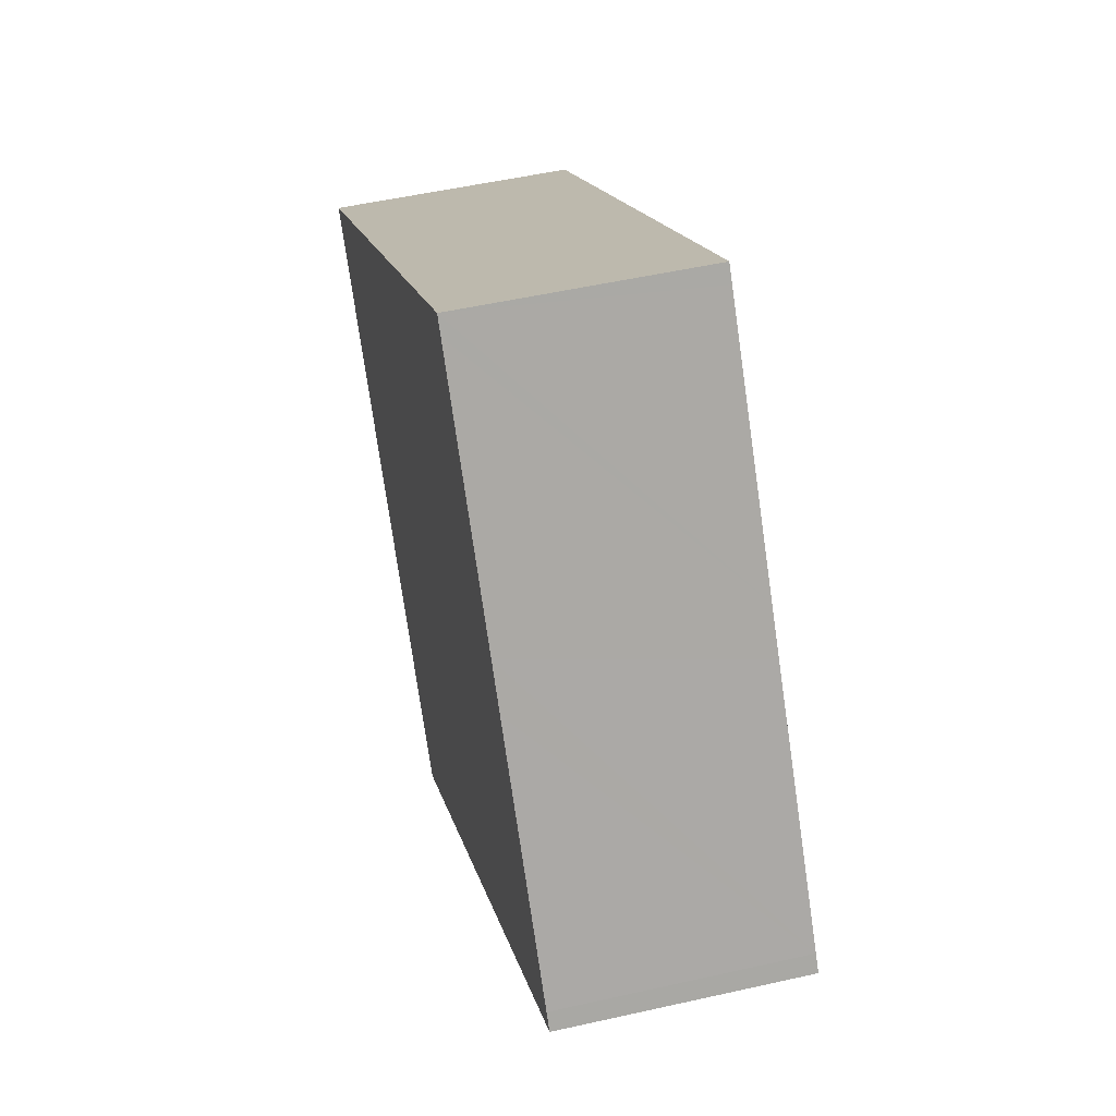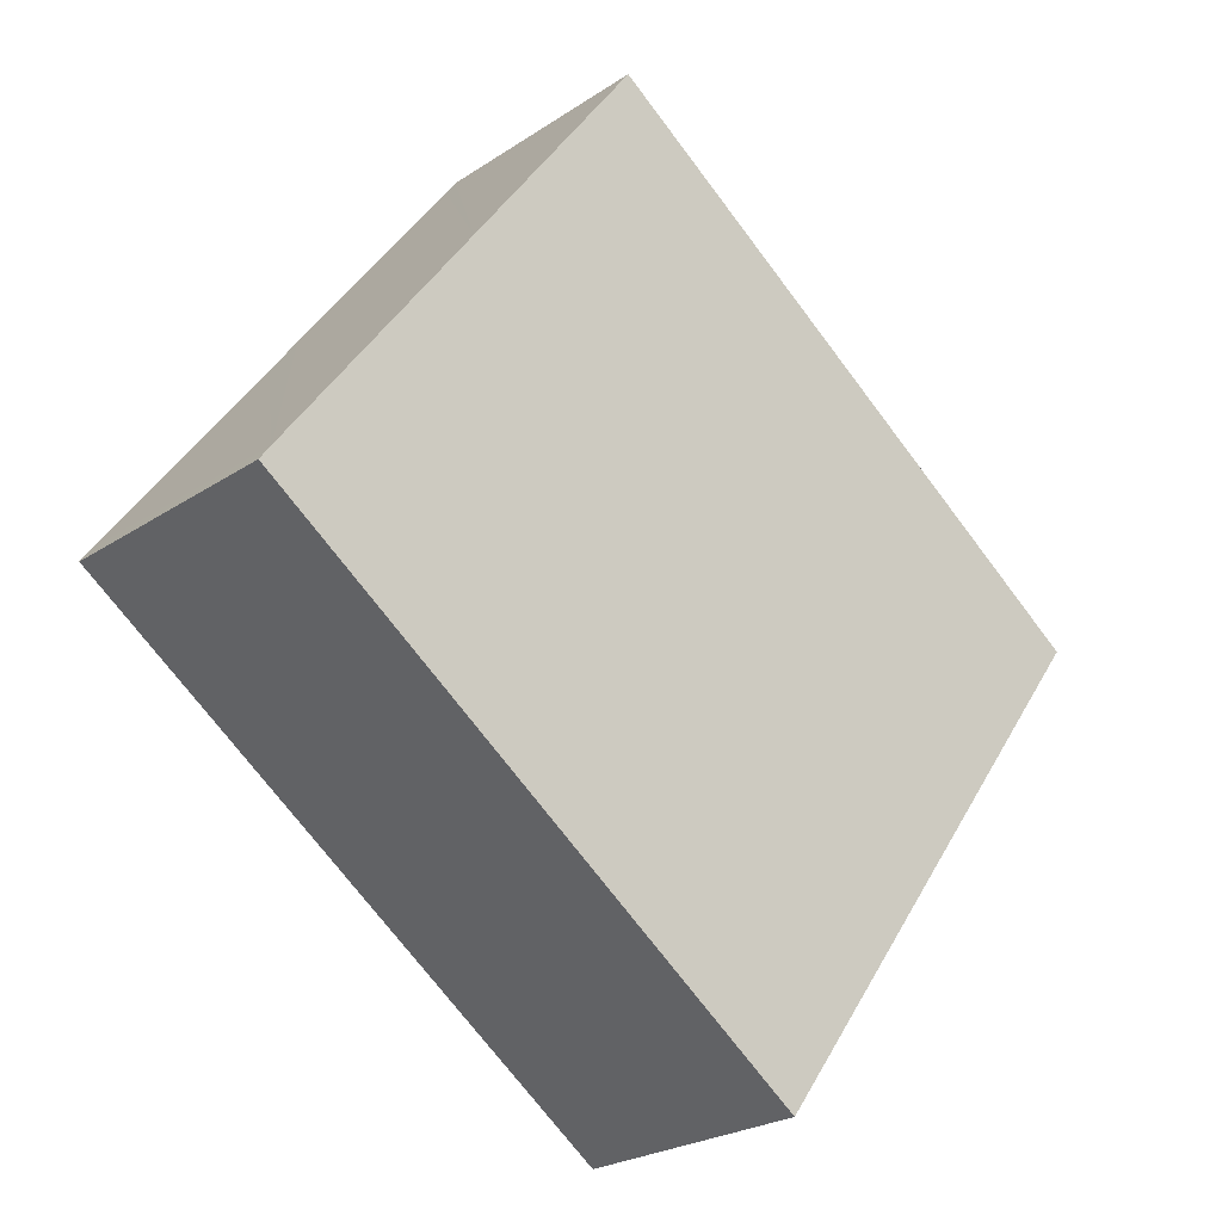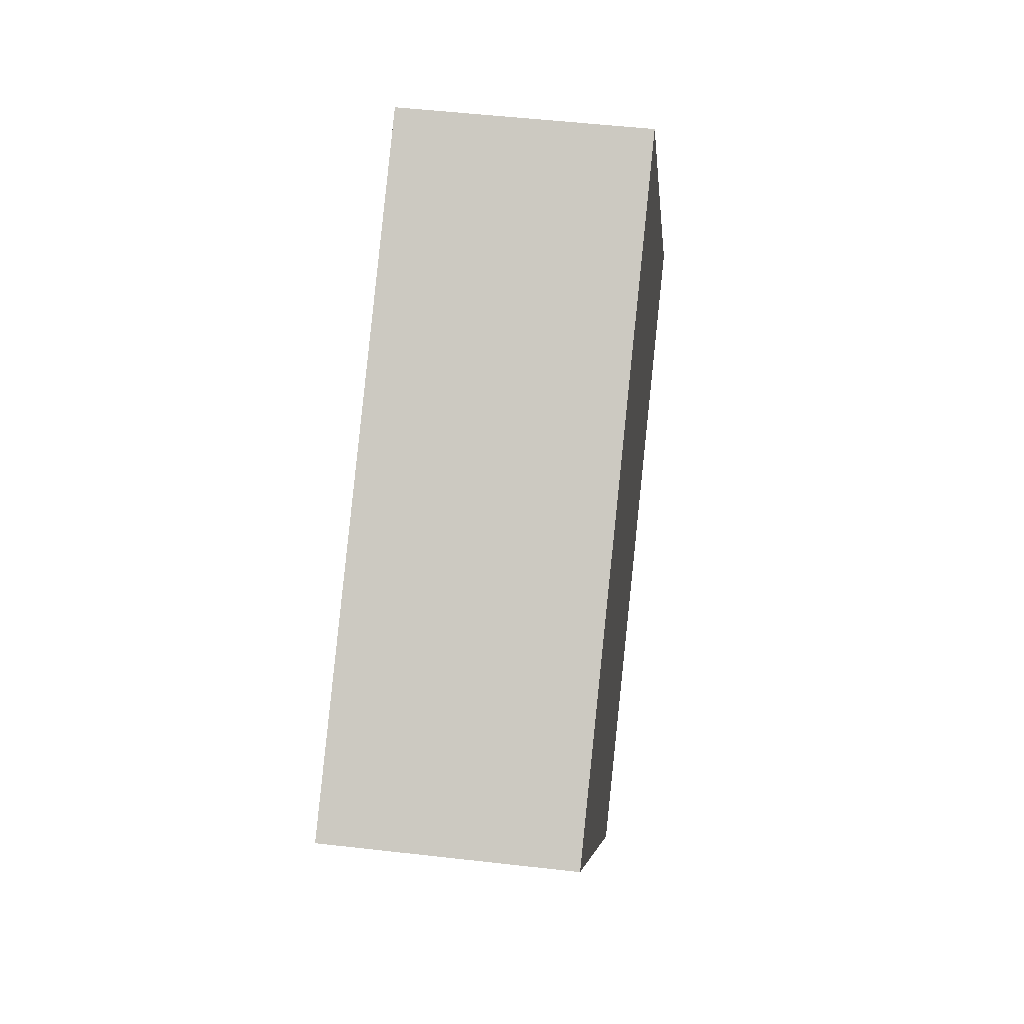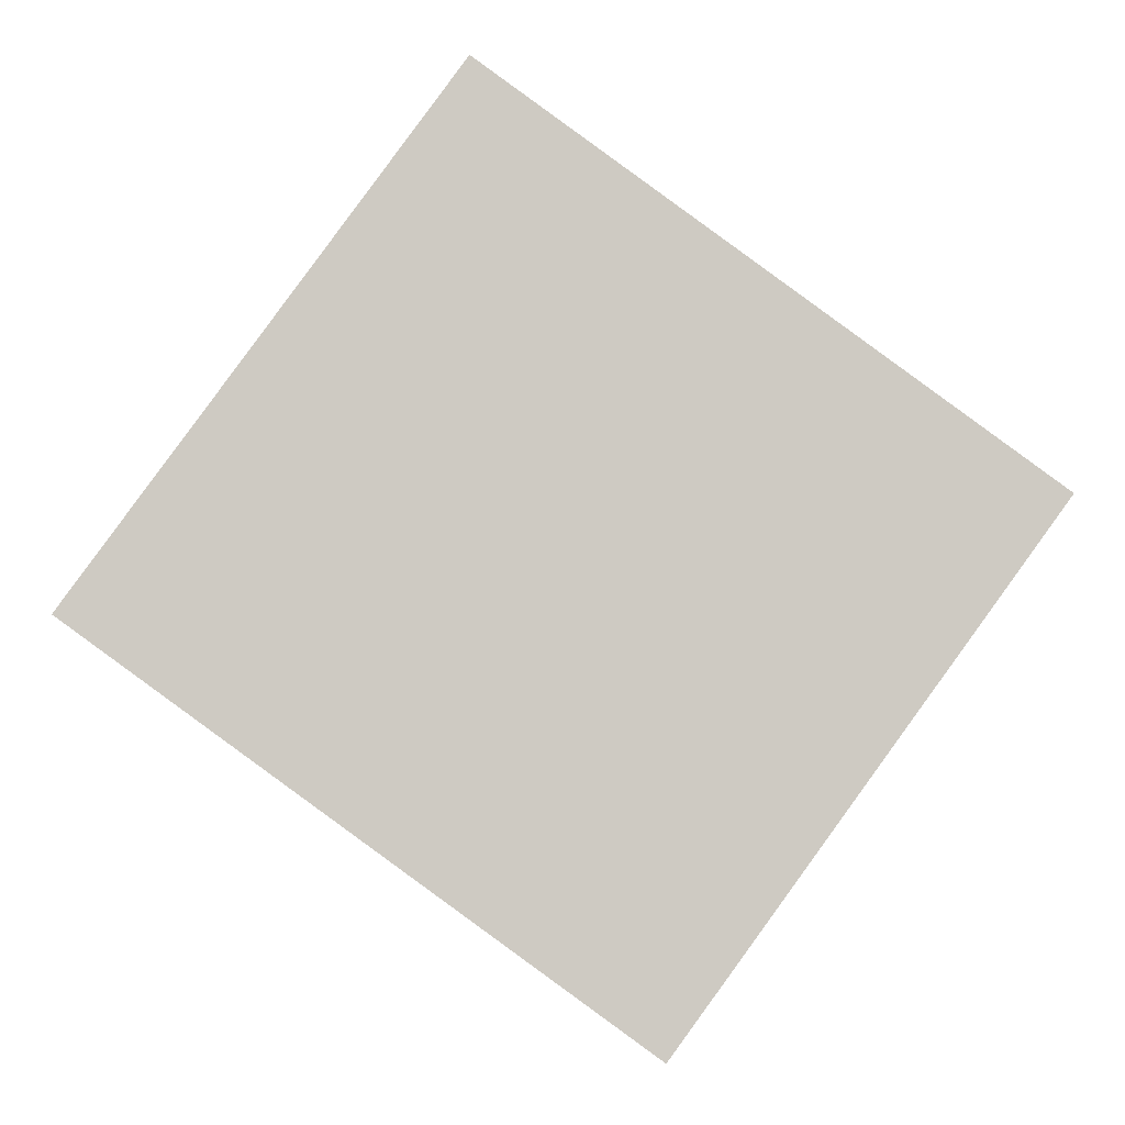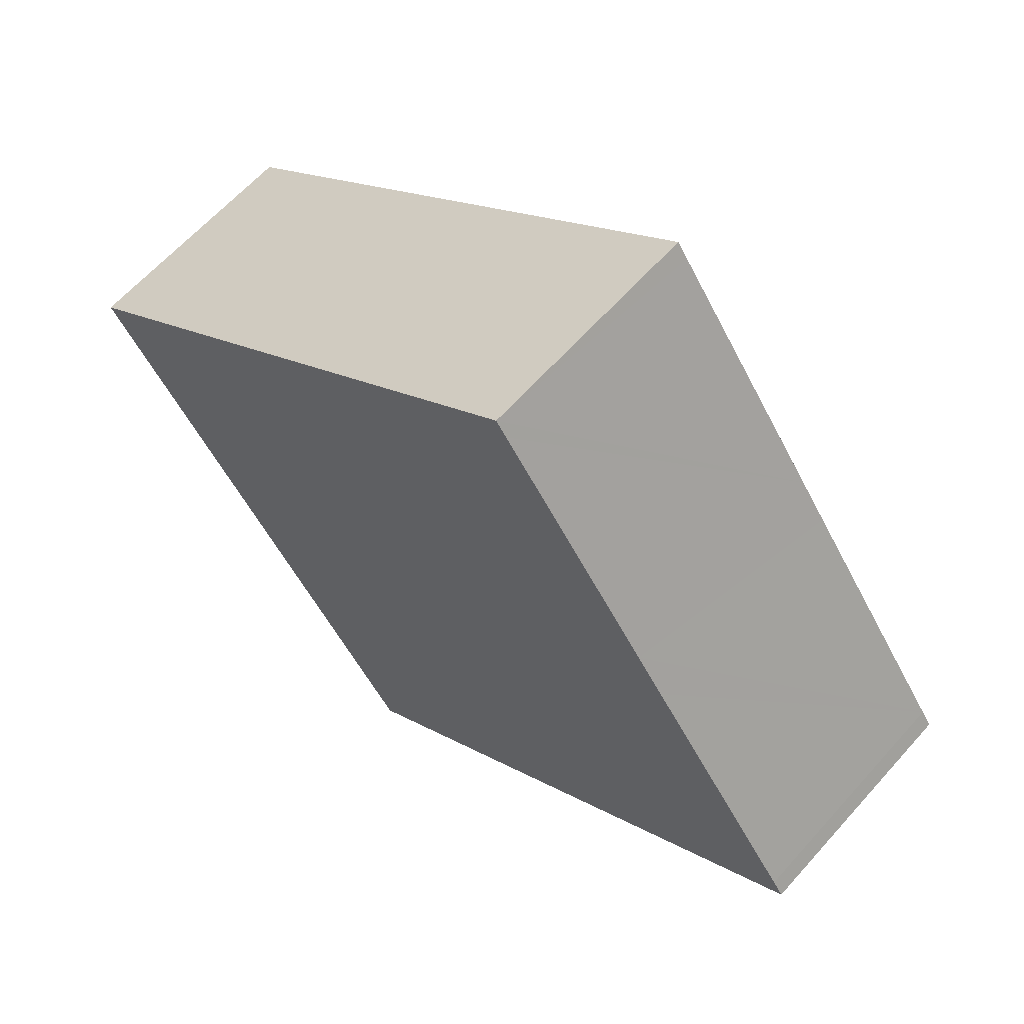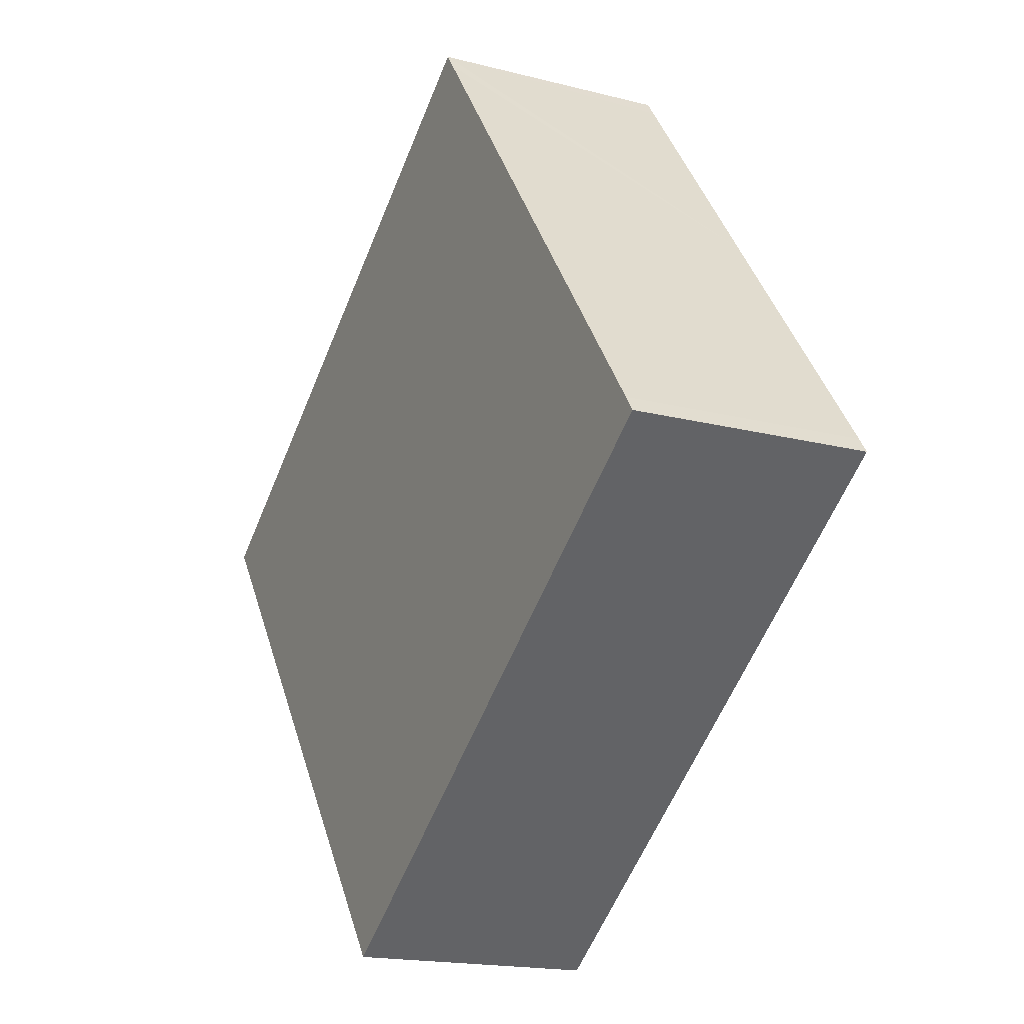
<metadata>
{"format":"obj","ext":"obj","renderer":"f3d","projection":"perspective","resolution":1024,"background":"white","views":[{"elev":51.4,"azim":76.2,"up":"+Z"},{"elev":-24.1,"azim":137.8,"up":"+Z"},{"elev":49.5,"azim":-82.7,"up":"+Z"},{"elev":-3.8,"azim":178.1,"up":"+Z"},{"elev":62.6,"azim":41.5,"up":"+Z"},{"elev":-17.5,"azim":62.9,"up":"+Z"}]}
</metadata>
<code>
v  5.258 2.307 3.822
v  3.562 2.307 -4.893
v  0 2.307 1.413e-16
v  5.365 2.307 3.674
v  6.903 2.307 1.562
v  7.177 2.307 1.185
v  8.712 2.307 -0.919
v  8.817 2.307 -1.067
v  5.258 -2.34e-16 3.822
v  5.365 -2.25e-16 3.674
v  6.903 -9.564e-17 1.562
v  7.177 -7.256e-17 1.185
v  8.712 5.627e-17 -0.919
v  8.817 6.533e-17 -1.067
v  3.562 2.996e-16 -4.893
v  0 0 0
g defaultobject
f 1 2 3
f 2 1 4
f 2 4 5
f 2 5 6
f 2 6 7
f 2 7 8
f 9 4 1
f 4 9 5
f 5 9 10
f 5 10 11
f 5 11 6
f 6 11 7
f 7 11 12
f 7 12 13
f 7 13 8
f 8 13 14
f 14 2 8
f 2 14 15
f 15 3 2
f 3 15 16
f 16 1 3
f 1 16 9
f 15 9 16
f 9 15 10
f 10 15 12
f 12 15 14
f 10 12 11
f 12 14 13

</code>
